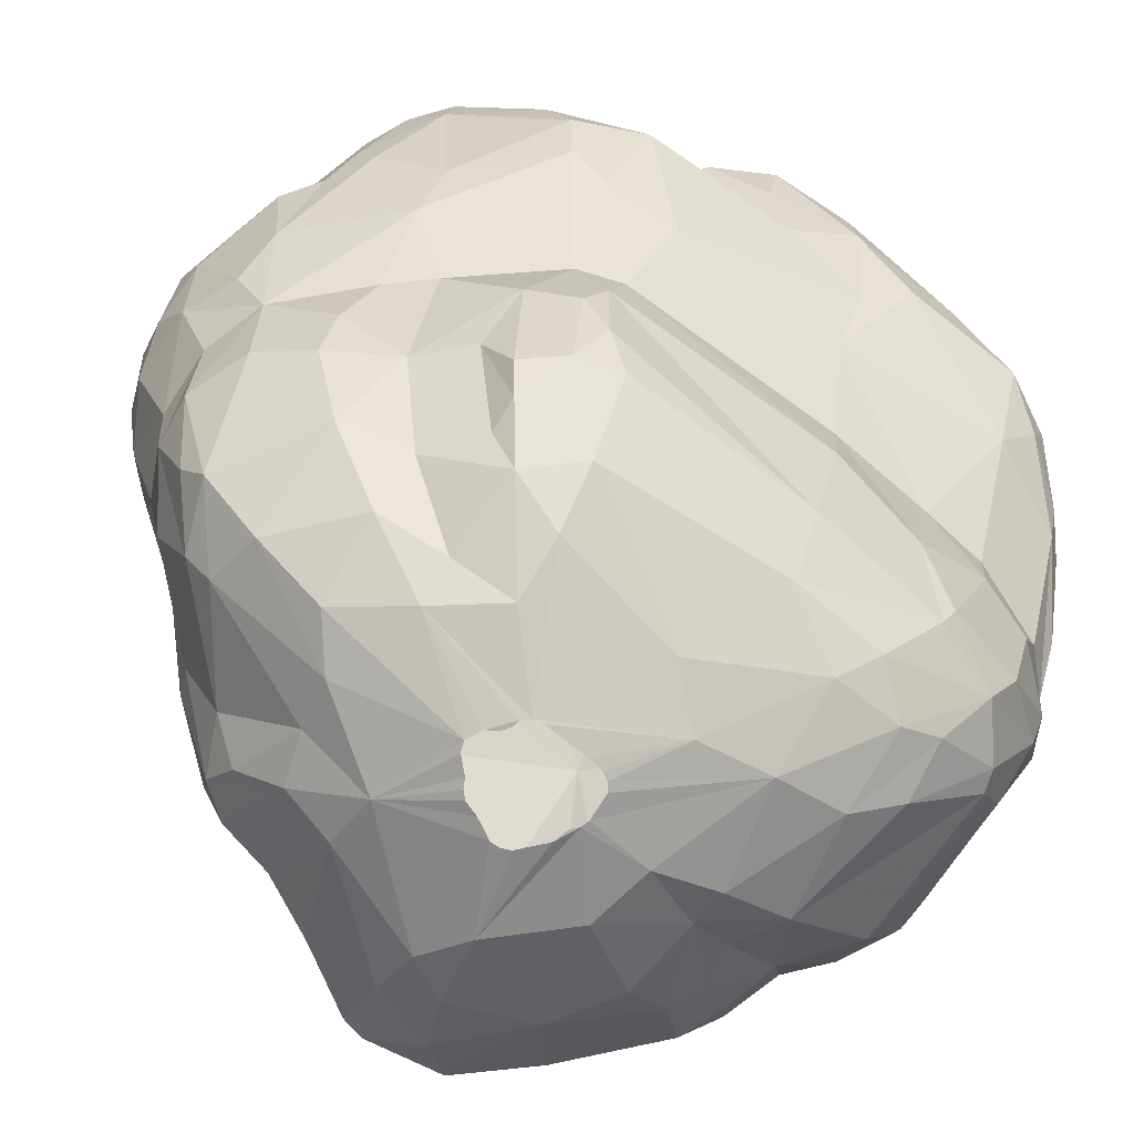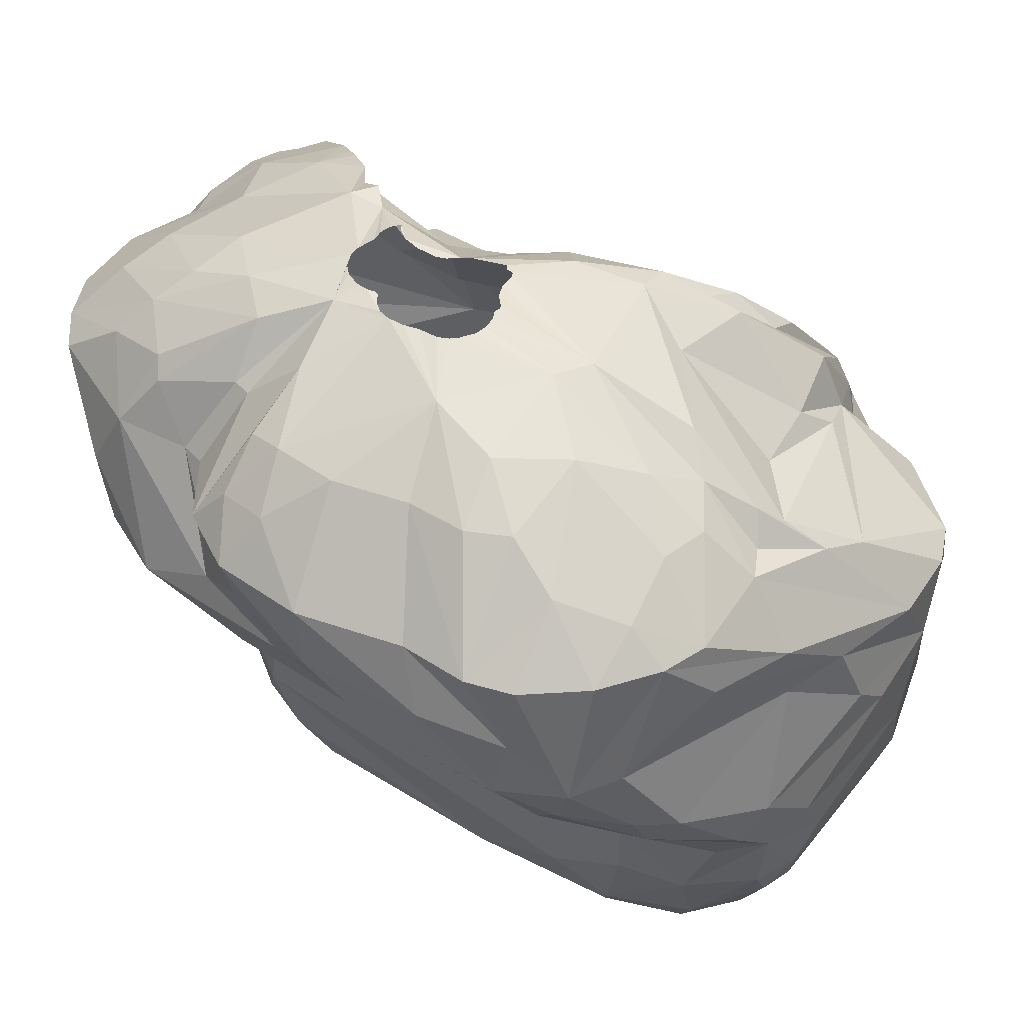
<metadata>
{"format":"obj","ext":"obj","renderer":"f3d","projection":"perspective","resolution":1024,"background":"white","views":[{"elev":-78.0,"azim":54.0,"up":"+Z"},{"elev":47.1,"azim":125.6,"up":"+Z"}]}
</metadata>
<code>
v 146.8 79.93 343.8
v 146.8 80.81 345.6
v 147 78.98 343.8
v 147.1 81.94 346.5
v 147.2 80.72 347.4
v 147.3 82.99 343.8
v 147.3 77.89 345.9
v 147.8 84.1 346.5
v 148.3 84.94 348.9
v 148.5 81.57 342
v 148.5 76.39 343.8
v 148.8 75.98 351.3
v 148.8 84.27 351.6
v 149 73.84 349.5
v 149.1 85.04 351.9
v 149.2 86.44 347.4
v 149.4 78.81 341.1
v 149.5 86.53 351.3
v 149.7 85.58 343.8
v 149.7 73.96 343.8
v 149.8 77.2 353.4
v 150.1 70.68 346.5
v 150.2 71.73 343.8
v 150.3 70.09 348.9
v 150.4 85.56 355.5
v 150.6 80.65 340.2
v 150.9 69.48 351.3
v 151.1 82.63 356.1
v 151.1 85.12 357
v 151.2 70.41 343.8
v 151.3 88.52 349.2
v 151.3 88.49 351.6
v 151.5 78.95 339.6
v 151.6 84.01 341.1
v 151.9 72.83 354.9
v 152.1 68.21 347.1
v 152.2 89.23 353.7
v 152.3 67.78 351.9
v 152.4 70.83 342.3
v 152.5 88.08 355.5
v 152.8 89.48 348.9
v 152.8 85.48 359.7
v 152.9 77.69 357.9
v 153 74.57 339.9
v 153.1 69.89 355.8
v 153.1 88.59 343.8
v 153.2 86.73 358.8
v 153.2 67.79 346.5
v 153.3 89.54 351.3
v 153.3 86.18 360
v 153.4 69.37 343.5
v 153.4 80.07 338.7
v 153.4 72.39 340.5
v 153.5 67.81 355.5
v 153.6 89.92 346.8
v 153.8 90.5 355.8
v 154.2 89.81 345.3
v 154.3 87.16 341.7
v 154.4 85.52 340.5
v 154.4 66.88 356.4
v 154.5 65.48 351.3
v 154.8 83.25 361.2
v 154.9 64.63 356.7
v 154.9 91.82 354.3
v 155.1 73.19 358.8
v 155.1 88.13 358.8
v 155.2 89.34 343.8
v 155.2 68.14 358.8
v 155.3 91.26 351.3
v 155.3 74.67 338.7
v 155.3 78.14 360.6
v 155.4 65.56 358.8
v 155.5 71.69 340.2
v 155.5 90.85 358.8
v 155.5 63.24 354
v 155.5 63.66 352.5
v 155.6 67.77 358.8
v 155.6 87.89 342
v 156 62.91 358.8
v 156 82.76 338.7
v 156.1 85.46 363.6
v 156.2 63.54 351.3
v 156.2 90.86 346.8
v 156.2 64.46 347.1
v 156.3 91.42 348.6
v 156.3 92.97 357
v 156.4 62.06 354.6
v 156.5 91.82 351.3
v 156.6 78.39 337.8
v 156.6 78.8 337.8
v 156.8 79.14 337.8
v 156.8 88.3 361.5
v 156.9 93.4 356.4
v 156.9 87.4 363.6
v 157 83.06 363.6
v 157 65.55 343.8
v 157 77.59 337.8
v 157.1 61.38 358.8
v 157.1 92.65 352.8
v 157.1 89.78 343.8
v 157.2 66.59 342.6
v 157.2 77 337.8
v 157.3 61.09 356.1
v 157.4 87.31 341.1
v 157.5 71.29 339.3
v 157.5 76.73 337.8
v 157.5 62.37 361.2
v 157.5 85.56 364.5
v 157.7 85.71 339.9
v 157.7 63.32 361.5
v 157.7 93.62 358.8
v 157.8 80.01 337.8
v 157.8 76.55 337.8
v 157.9 84.03 365.7
v 157.9 92.01 346.2
v 158 74.03 361.2
v 158 79.55 363.6
v 158.1 64.25 363.3
v 158.2 93.21 349.2
v 158.3 64.2 362.4
v 158.4 88.76 362.1
v 158.4 80.18 337.8
v 158.4 75.97 337.8
v 158.5 62.68 348.6
v 158.7 80.43 337.8
v 158.7 83.2 338.4
v 158.7 65.35 364.5
v 158.8 60.65 354.9
v 158.8 93.82 352.2
v 158.8 78.2 363.6
v 158.8 75.81 337.8
v 158.8 60.15 358.8
v 159 62.17 351.3
v 159 80.54 337.8
v 159 63.75 345.3
v 159.2 85.76 339.3
v 159.2 94.31 358.8
v 159.2 63.24 363.3
v 159.2 85.01 366.3
v 159.3 69.85 339.6
v 159.3 68.99 362.1
v 159.4 76.11 337.8
v 159.4 88.39 340.8
v 159.5 61.55 361.5
v 159.5 66.98 341.4
v 159.6 83.74 366.6
v 159.7 64.47 343.8
v 159.7 88.08 363.3
v 159.7 91.69 343.8
v 159.8 65.89 363.6
v 159.8 76.6 337.8
v 160 93.28 346.8
v 160.1 76.79 337.8
v 160.1 80.47 337.8
v 160.2 94.44 355.8
v 160.2 82.22 367.5
v 160.4 76.85 337.8
v 160.4 80.25 337.8
v 160.5 67.74 366.6
v 160.6 79.91 337.8
v 160.6 62.43 348.3
v 160.6 94.1 349.5
v 160.6 77.15 337.8
v 160.7 76.11 363.6
v 160.7 79.31 337.8
v 160.7 60.02 356.1
v 160.7 77.49 337.8
v 160.8 67.62 363.6
v 161.1 78.64 367.2
v 161.1 68.64 367.2
v 161.3 72.33 339
v 161.4 94.46 352.2
v 161.4 63.76 364.5
v 161.4 73.86 363.6
v 161.4 71.05 363.6
v 161.5 69.16 367.5
v 161.7 62.03 351.3
v 161.8 82.41 368.1
v 161.8 60.57 354.3
v 161.8 60.58 360.6
v 162 94.53 358.8
v 162.1 59.69 358.8
v 162.3 65.14 365.7
v 162.4 92.52 361.5
v 162.4 70.34 368.1
v 162.4 76.9 367.2
v 162.5 69.51 340.8
v 162.6 68.3 367.5
v 162.7 88.59 363.6
v 162.7 80.03 368.7
v 162.7 84.68 366.9
v 162.9 62.84 363.6
v 162.9 72.24 339.9
v 163 81.79 338.4
v 163 59.97 357.3
v 163.1 70.9 368.1
v 163.1 63.36 348
v 163.2 74.69 338.7
v 163.3 74.84 367.2
v 163.3 94.57 355.2
v 163.3 84.71 339
v 163.5 87.58 340.2
v 163.5 71.86 368.7
v 163.7 66.93 343.5
v 164.1 61.51 353.4
v 164.1 63.17 363.6
v 164.2 91.97 362.4
v 164.2 62.79 351.3
v 164.4 71.25 368.7
v 164.4 72.7 368.7
v 164.5 69.6 342.6
v 164.5 61.62 361.5
v 164.6 94.32 356.4
v 164.7 79.83 339
v 164.7 89.28 341.4
v 164.8 65.19 346.8
v 164.8 66.25 366.3
v 164.8 78.6 369.3
v 164.9 90.56 363.6
v 165 78.74 369.3
v 165 79 369.3
v 165.3 77.38 369.3
v 165.3 79.1 369.3
v 165.3 74.27 369.3
v 165.4 87 366.6
v 165.5 77.05 369.3
v 165.5 74.45 369.3
v 165.5 93.8 359.1
v 165.6 74.01 369.3
v 165.6 74.57 339.6
v 165.7 89.91 364.5
v 165.8 74.82 369.3
v 165.8 76.66 369.3
v 165.8 65.12 348.9
v 165.8 92.89 345.6
v 165.8 79.12 369.3
v 165.9 75.48 369.3
v 165.9 76.28 369.3
v 166 61.67 355.2
v 166 73.91 369.3
v 166.1 91.78 343.8
v 166.3 72.35 340.8
v 166.3 79.29 369.3
v 166.3 61.3 360.9
v 166.3 67.72 346.5
v 166.4 83.4 368.4
v 166.5 73.97 369.3
v 166.5 90.5 363.6
v 166.5 94.24 350.7
v 166.6 71.17 342.3
v 166.6 88.23 365.7
v 166.7 60.88 358.8
v 166.7 79.65 369.3
v 166.7 87.45 341.1
v 166.8 79.7 369.3
v 166.8 84.61 340.5
v 166.9 62.19 363.6
v 167 91.5 343.8
v 167 79.64 369.3
v 167.1 89 342
v 167.2 73.77 369.3
v 167.2 65.72 351.3
v 167.3 93.83 348.9
v 167.3 79.8 369.3
v 167.5 94.14 352.5
v 167.6 73.79 369.3
v 167.7 91.14 363.6
v 167.8 92.94 358.8
v 167.8 79.86 369.3
v 167.9 82.74 368.7
v 167.9 71.1 342.6
v 167.9 74.22 341.1
v 168 92.99 347.1
v 168 65.41 366.3
v 168.1 69.06 368.1
v 168.1 92.97 361.2
v 168.1 74.02 369.3
v 168.2 61.94 358.8
v 168.2 69.42 345.9
v 168.2 85.69 341.7
v 168.3 79.77 369.3
v 168.4 89.39 365.4
v 168.4 74.35 369.3
v 168.4 87.15 366.9
v 168.5 81.94 341.7
v 168.6 67.25 351.3
v 168.6 75.64 369.3
v 168.7 74.88 369.3
v 168.7 75.82 369.3
v 168.7 75.34 369.3
v 168.7 70.47 343.8
v 168.8 79.43 369.3
v 168.8 93.08 348.6
v 168.9 89.95 343.8
v 168.9 93.41 351.3
v 169 79.17 369.3
v 169.1 76.05 369.3
v 169.2 78.78 369.3
v 169.3 78.05 369.3
v 169.3 76.42 369.3
v 169.4 77.48 369.3
v 169.4 76.87 369.3
v 169.5 62.32 360.3
v 169.6 74.53 369
v 169.6 93.54 354.3
v 169.6 90.75 345.6
v 169.7 62.35 363.6
v 169.8 64.47 365.4
v 169.8 65.27 354.6
v 169.8 70.88 368.4
v 169.9 71.92 343.8
v 170 62.94 358.8
v 170 87.07 343.8
v 170.1 85.18 367.8
v 170.1 68.4 367.5
v 170.3 69.65 348.3
v 170.3 89.08 365.7
v 170.4 92.02 351.3
v 170.4 87.41 344.7
v 170.5 73.7 343.8
v 170.5 81.42 343.8
v 170.7 92.97 353.1
v 170.7 90.92 348.6
v 171.1 72.31 368.1
v 171.2 72.58 345.6
v 171.3 80.28 368.7
v 171.3 91.96 361.5
v 171.3 65.34 356.7
v 171.3 71.4 347.4
v 171.4 67.49 366.6
v 171.4 91.45 363.6
v 171.4 85.49 346.8
v 171.4 63.11 363.6
v 171.5 88.54 348.9
v 171.6 70.83 351.3
v 171.7 88.64 351.3
v 171.9 82.98 368.1
v 171.9 72.06 348.9
v 171.9 85.95 351.3
v 172 81.64 348.3
v 172.2 75.08 368.1
v 172.2 72.59 351.3
v 172.3 81.66 351.3
v 172.5 66.56 365.4
v 172.5 64.15 361.8
v 172.7 72.45 366.3
v 172.8 64.23 363.6
v 172.9 73.13 366.3
v 172.9 89.46 364.8
v 172.9 91.93 355.8
v 173 69.07 366
v 173 90.91 363.6
v 173.5 85.04 366.9
v 173.6 69.48 365.4
v 173.6 91.01 354.9
v 174.1 87.08 365.7
v 174.2 83.51 366.9
v 174.2 81.3 366.9
v 174.3 71.17 363.6
v 174.3 90.84 356.4
v 174.4 70.29 355.2
v 174.5 68.59 356.7
v 174.6 72.06 363.6
v 174.6 74.75 366.6
v 174.6 90.48 359.1
v 174.6 73.22 354.6
v 174.6 68.31 363.6
v 174.8 80.4 354.6
v 174.8 76.12 366.9
v 174.9 67.08 361.2
v 174.9 78.53 366.9
v 175.1 89.48 363.6
v 175.3 68.01 358.8
v 175.4 87.48 355.5
v 175.4 72.55 362.1
v 176.1 88.72 357.3
v 176.2 89.32 358.8
v 176.3 74.8 365.1
v 176.4 73.48 360
v 176.4 80.45 357.3
v 176.6 70.7 358.8
v 176.7 76.71 365.4
v 176.7 73.53 363.6
v 176.8 87.44 363.6
v 176.8 76.94 358.8
v 177 87.34 360.9
v 177.2 83.17 363.6
v 177.3 85.71 363.6
v 177.4 75.81 361.5
v 177.4 86.97 358.8
v 177.6 82.04 358.8
v 177.8 84.12 361.2
v 178 75.83 363.6
v 178.1 79.39 360.9
v 178.2 79.26 363.6
g foo
f 394 380 391
f 379 381 385
f 345 312 328
f 173 138 192
f 118 138 173
f 6 1 2
f 235 241 149
f 258 241 235
f 273 294 258
f 311 320 325
f 96 147 135
f 57 67 46
f 115 149 100
f 319 294 306
f 319 313 294
f 325 320 321
f 22 23 30
f 7 3 11
f 83 100 67
f 48 30 51
f 36 30 48
f 2 1 3
f 83 115 100
f 152 149 115
f 306 294 273
f 332 313 319
f 332 321 313
f 329 311 325
f 316 311 329
f 316 291 311
f 279 291 316
f 245 211 279
f 204 211 245
f 197 147 204
f 51 96 48
f 22 30 36
f 7 11 20
f 4 6 2
f 135 147 161
f 48 96 84
f 2 3 7
f 4 8 6
f 16 19 6
f 46 19 16
f 57 83 67
f 319 306 323
f 216 204 245
f 216 197 204
f 8 16 6
f 152 235 149
f 161 147 197
f 334 319 323
f 124 96 135
f 84 96 124
f 20 23 22
f 55 46 16
f 55 57 46
f 273 258 235
f 14 20 22
f 14 7 20
f 4 2 5
f 85 115 83
f 332 319 334
f 340 321 332
f 245 279 316
f 24 22 36
f 338 321 340
f 338 325 321
f 124 135 161
f 12 2 7
f 5 2 12
f 9 8 4
f 31 55 16
f 85 57 55
f 85 83 57
f 263 235 152
f 263 273 235
f 338 329 325
f 234 216 245
f 15 4 5
f 15 9 4
f 9 16 8
f 41 55 31
f 119 115 85
f 119 152 115
f 162 263 152
f 293 306 273
f 323 306 293
f 197 216 234
f 61 48 84
f 36 48 61
f 69 55 41
f 69 85 55
f 293 273 263
f 38 36 61
f 24 36 38
f 14 22 24
f 99 119 85
f 162 152 119
f 323 293 295
f 342 338 340
f 335 329 338
f 316 329 335
f 208 197 234
f 82 84 124
f 249 263 162
f 262 234 245
f 124 161 177
f 18 16 9
f 18 31 16
f 88 85 69
f 88 99 85
f 318 323 295
f 336 334 323
f 343 340 332
f 286 245 316
f 262 245 286
f 133 124 177
f 82 61 84
f 27 24 38
f 12 7 14
f 49 69 41
f 339 343 332
f 343 342 340
f 286 316 335
f 208 161 197
f 82 124 133
f 12 24 27
f 12 14 24
f 13 5 12
f 32 41 31
f 336 323 318
f 339 332 334
f 18 9 15
f 49 41 32
f 336 339 334
f 208 234 262
f 177 161 208
f 15 5 13
f 129 119 99
f 129 162 119
f 172 249 162
f 295 263 249
f 295 293 263
f 335 338 342
f 32 31 18
f 38 61 76
f 265 295 249
f 322 295 265
f 76 61 82
f 21 13 12
f 64 69 49
f 99 88 69
f 355 318 295
f 179 208 205
f 179 177 208
f 133 177 179
f 37 32 18
f 265 249 172
f 355 295 322
f 368 343 339
f 309 262 286
f 208 262 309
f 64 49 32
f 172 162 129
f 200 265 172
f 366 342 343
f 309 286 335
f 87 82 133
f 76 82 87
f 38 76 75
f 35 27 45
f 35 12 27
f 28 13 21
f 37 64 32
f 93 69 64
f 93 99 69
f 374 336 318
f 362 309 335
f 75 76 87
f 355 374 318
f 368 366 343
f 361 335 342
f 362 335 361
f 87 133 128
f 27 38 54
f 35 21 12
f 29 13 28
f 25 15 13
f 25 18 15
f 305 322 265
f 374 339 336
f 239 208 309
f 239 205 208
f 128 133 179
f 350 322 305
f 63 38 75
f 54 38 63
f 45 27 54
f 25 13 29
f 40 37 18
f 155 172 129
f 350 355 322
f 374 368 339
f 43 21 35
f 25 40 18
f 56 64 37
f 155 99 93
f 155 129 99
f 155 200 172
f 305 265 200
f 366 361 342
f 195 179 205
f 166 128 179
f 103 87 128
f 60 54 63
f 28 21 43
f 56 37 40
f 360 355 350
f 376 374 355
f 86 64 56
f 86 93 64
f 213 305 200
f 366 368 380
f 166 179 195
f 312 239 309
f 252 205 239
f 252 195 205
f 79 63 75
f 68 45 54
f 65 35 45
f 213 200 155
f 268 305 213
f 268 350 305
f 360 376 355
f 390 374 376
f 328 309 362
f 312 309 328
f 79 87 103
f 79 75 87
f 43 35 65
f 66 40 25
f 137 155 93
f 47 66 25
f 111 93 86
f 137 93 111
f 228 213 155
f 391 368 374
f 391 380 368
f 72 60 63
f 132 166 182
f 132 128 166
f 98 79 103
f 74 56 40
f 74 86 56
f 377 376 360
f 385 366 380
f 381 366 385
f 252 239 278
f 390 391 374
f 381 361 366
f 381 362 361
f 373 328 362
f 182 166 195
f 132 103 128
f 65 45 68
f 62 29 28
f 181 228 155
f 365 350 268
f 77 54 60
f 68 54 77
f 62 28 43
f 42 25 29
f 50 25 42
f 50 47 25
f 74 40 66
f 181 155 137
f 268 213 228
f 373 362 381
f 182 195 252
f 72 63 79
f 72 77 60
f 71 43 65
f 111 86 74
f 377 350 365
f 377 360 350
f 390 376 377
f 394 385 380
f 278 239 312
f 98 103 132
f 181 137 184
f 228 365 268
f 212 182 252
f 107 98 132
f 141 68 77
f 141 65 68
f 71 65 116
f 92 66 47
f 74 66 92
f 184 137 111
f 207 181 184
f 386 390 377
f 370 373 381
f 79 98 107
f 62 43 71
f 392 390 386
f 345 328 373
f 303 312 345
f 303 278 312
f 244 212 252
f 180 182 212
f 144 182 180
f 144 132 182
f 144 107 132
f 110 79 107
f 110 72 79
f 327 365 228
f 392 391 390
f 394 391 392
f 345 373 370
f 141 77 72
f 92 111 74
f 276 228 181
f 352 365 327
f 377 365 352
f 389 379 385
f 244 278 303
f 244 252 278
f 141 72 110
f 42 29 62
f 375 379 389
f 62 71 117
f 184 111 92
f 276 327 228
f 359 379 375
f 116 65 141
f 81 50 42
f 94 47 50
f 94 92 47
f 386 377 384
f 394 389 385
f 367 379 359
f 367 381 379
f 307 244 303
f 81 42 62
f 121 184 92
f 120 110 107
f 81 62 95
f 267 181 207
f 352 327 276
f 372 377 352
f 387 392 386
f 367 370 381
f 347 345 370
f 138 107 144
f 118 107 138
f 62 117 95
f 108 50 81
f 108 94 50
f 384 377 372
f 383 375 389
f 303 345 333
f 206 212 244
f 192 212 206
f 192 180 212
f 144 180 192
f 118 120 107
f 168 110 120
f 168 141 110
f 164 71 116
f 130 71 164
f 117 71 130
f 219 184 121
f 219 207 184
f 267 207 248
f 387 395 392
f 363 359 375
f 388 386 384
f 388 387 386
f 395 394 392
f 393 394 395
f 393 389 394
f 383 389 393
f 363 375 383
f 333 345 347
f 307 303 333
f 257 244 307
f 257 206 244
f 174 116 141
f 148 121 92
f 219 121 189
f 267 276 181
f 331 276 267
f 331 352 276
f 347 370 367
f 138 144 192
f 150 120 118
f 150 168 120
f 175 141 168
f 175 174 141
f 164 116 174
f 94 148 92
f 231 207 219
f 231 248 207
f 148 189 121
f 70 102 106
f 70 97 102
f 70 89 97
f 52 90 89
f 52 91 90
f 52 112 91
f 125 112 52
f 125 122 112
f 126 134 125
f 201 134 126
f 201 154 134
f 201 158 154
f 194 158 201
f 194 160 158
f 194 165 160
f 194 167 165
f 163 167 194
f 157 151 153
f 157 142 151
f 171 142 157
f 171 131 142
f 70 123 131
f 70 113 123
f 70 106 113
f 33 89 70
f 52 89 33
f 80 125 52
f 230 163 194
f 198 163 230
f 171 157 163
f 126 125 80
f 214 230 194
f 171 163 198
f 140 131 171
f 105 131 140
f 105 70 131
f 136 201 126
f 202 201 136
f 193 171 198
f 44 70 53
f 44 33 70
f 26 52 33
f 59 80 52
f 109 126 80
f 136 126 109
f 256 194 201
f 256 214 194
f 242 198 230
f 73 70 105
f 53 70 73
f 26 59 52
f 109 80 59
f 254 201 202
f 193 198 242
f 143 136 109
f 143 202 136
f 256 201 254
f 140 171 187
f 17 33 44
f 26 33 17
f 272 230 214
f 187 171 193
f 34 59 26
f 211 187 193
f 105 140 145
f 10 26 17
f 58 109 59
f 285 214 256
f 285 272 214
f 272 242 230
f 211 193 242
f 58 59 34
f 78 104 109
f 104 143 109
f 215 202 143
f 260 202 215
f 260 254 202
f 280 256 254
f 250 211 242
f 145 140 187
f 101 105 145
f 73 105 101
f 78 109 58
f 280 285 256
f 39 53 73
f 1 10 17
f 10 34 26
f 271 242 272
f 51 39 73
f 11 17 44
f 250 242 271
f 51 73 101
f 23 44 53
f 20 44 23
f 11 44 20
f 100 104 78
f 143 104 100
f 241 143 149
f 241 215 143
f 294 254 260
f 280 254 294
f 30 53 39
f 23 53 30
f 19 58 34
f 285 280 313
f 311 271 272
f 204 187 211
f 204 145 187
f 3 17 11
f 3 1 17
f 6 34 10
f 46 58 19
f 46 78 58
f 258 215 241
f 258 260 215
f 311 272 320
f 147 101 145
f 96 101 147
f 100 78 67
f 149 143 100
f 313 280 294
f 321 285 313
f 321 272 285
f 320 272 321
f 279 250 271
f 147 145 204
f 51 101 96
f 6 10 1
f 6 19 34
f 67 78 46
f 294 260 258
f 291 271 311
f 291 279 271
f 279 211 250
f 30 39 51
f 296 326 292
f 298 326 296
f 299 326 298
f 301 326 299
f 301 302 326
f 297 290 300
f 289 290 297
f 287 290 289
f 288 304 290
f 283 304 288
f 277 304 283
f 277 266 304
f 261 209 266
f 261 210 209
f 247 210 261
f 240 210 247
f 229 210 240
f 229 224 210
f 227 232 224
f 237 226 232
f 238 226 237
f 233 226 238
f 221 218 220
f 221 190 218
f 221 178 190
f 221 246 178
f 223 246 221
f 236 246 223
f 243 246 236
f 253 246 243
f 255 246 253
f 259 246 255
f 264 246 259
f 269 246 264
f 269 270 246
f 281 270 269
f 292 270 281
f 292 326 270
f 300 304 302
f 290 304 300
f 266 310 304
f 210 203 209
f 224 232 210
f 218 190 222
f 302 369 326
f 302 341 369
f 304 341 302
f 310 324 304
f 266 275 310
f 209 275 266
f 209 196 185
f 209 203 196
f 232 226 210
f 226 186 199
f 226 222 186
f 178 156 190
f 326 337 270
f 369 371 326
f 275 315 310
f 185 188 209
f 203 210 196
f 222 169 186
f 190 169 222
f 270 337 314
f 185 196 176
f 246 225 178
f 304 348 341
f 304 346 348
f 324 346 304
f 310 330 324
f 310 315 330
f 188 217 209
f 185 176 188
f 337 357 353
f 337 326 357
f 341 364 369
f 275 274 315
f 275 209 274
f 226 199 210
f 190 156 169
f 270 284 246
f 314 284 270
f 371 358 326
f 209 217 274
f 188 176 170
f 178 225 191
f 314 317 284
f 337 353 314
f 326 358 357
f 330 351 324
f 188 170 159
f 176 196 170
f 156 114 169
f 156 139 146
f 178 139 156
f 199 196 210
f 178 191 139
f 369 382 371
f 341 383 364
f 341 348 383
f 324 354 346
f 324 351 354
f 330 344 351
f 188 183 217
f 188 159 183
f 156 146 114
f 246 251 225
f 284 251 246
f 284 282 251
f 284 317 282
f 314 349 317
f 314 356 349
f 353 356 314
f 196 150 170
f 186 130 164
f 169 130 186
f 371 395 358
f 371 382 395
f 369 378 382
f 364 378 369
f 315 308 330
f 274 308 315
f 199 168 196
f 199 164 174
f 186 164 199
f 146 108 114
f 191 148 139
f 353 388 356
f 353 357 388
f 357 358 388
f 274 257 308
f 217 257 274
f 159 173 183
f 159 127 173
f 170 150 159
f 169 117 130
f 114 95 169
f 225 251 231
f 348 363 383
f 348 346 363
f 330 333 344
f 308 333 330
f 169 95 117
f 139 108 146
f 251 248 231
f 317 349 331
f 364 383 378
f 199 175 168
f 199 174 175
f 108 81 114
f 191 189 148
f 225 219 191
f 225 231 219
f 251 267 248
f 282 267 251
f 317 331 282
f 388 384 356
f 358 387 388
f 358 395 387
f 217 183 206
f 114 81 95
f 139 94 108
f 148 94 139
f 378 393 382
f 346 359 363
f 354 359 346
f 351 367 354
f 351 344 367
f 217 206 257
f 191 219 189
f 354 367 359
f 333 347 344
f 257 307 308
f 183 192 206
f 183 173 192
f 127 118 173
f 159 118 127
f 150 118 159
f 196 168 150
f 282 331 267
f 349 352 331
f 349 372 352
f 356 372 349
f 356 384 372
f 382 393 395
f 378 383 393
f 344 347 367
f 308 307 333
g

</code>
